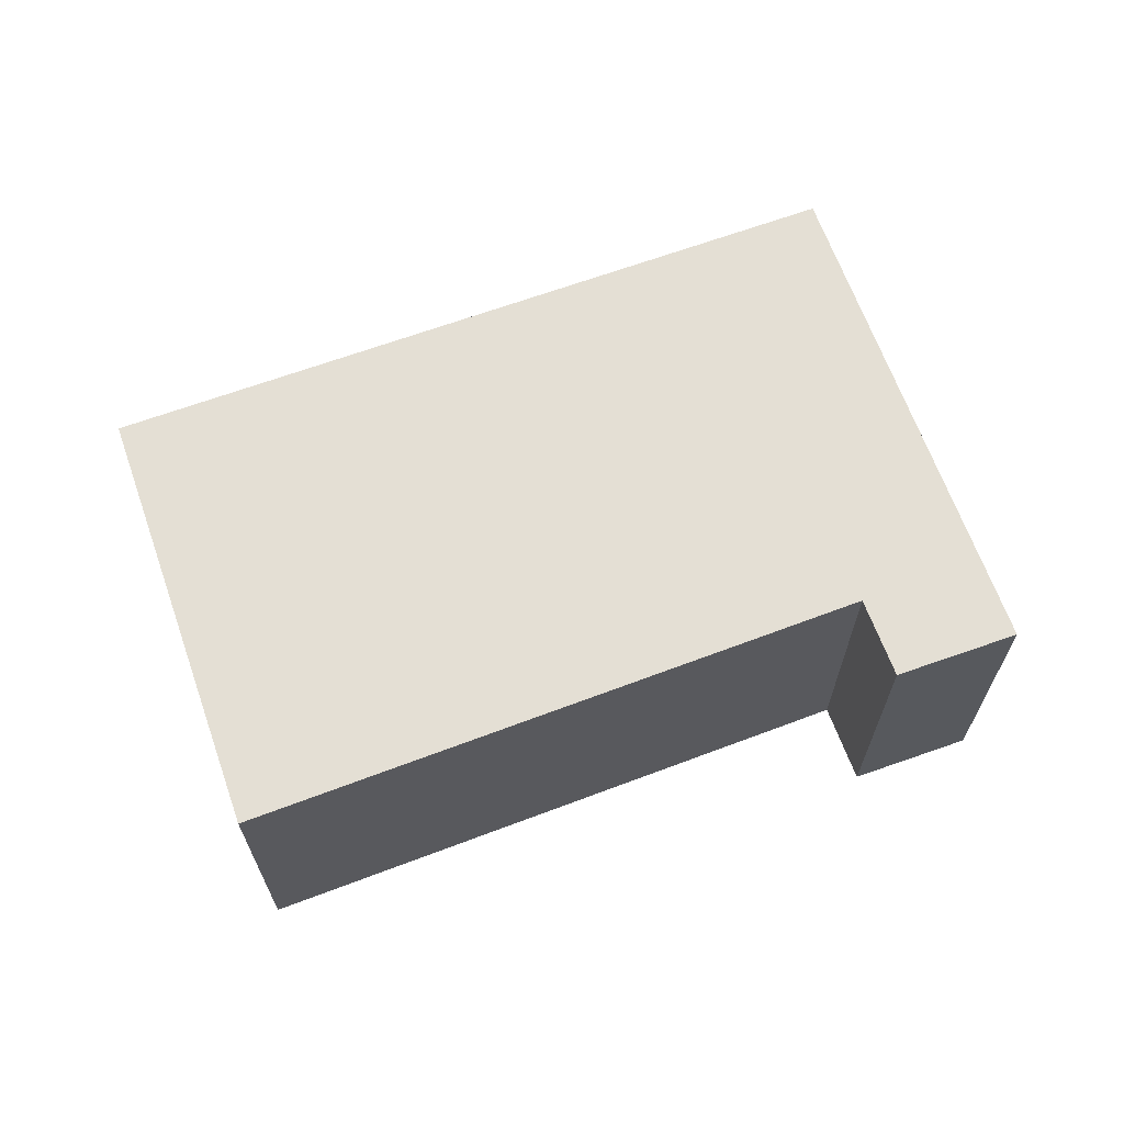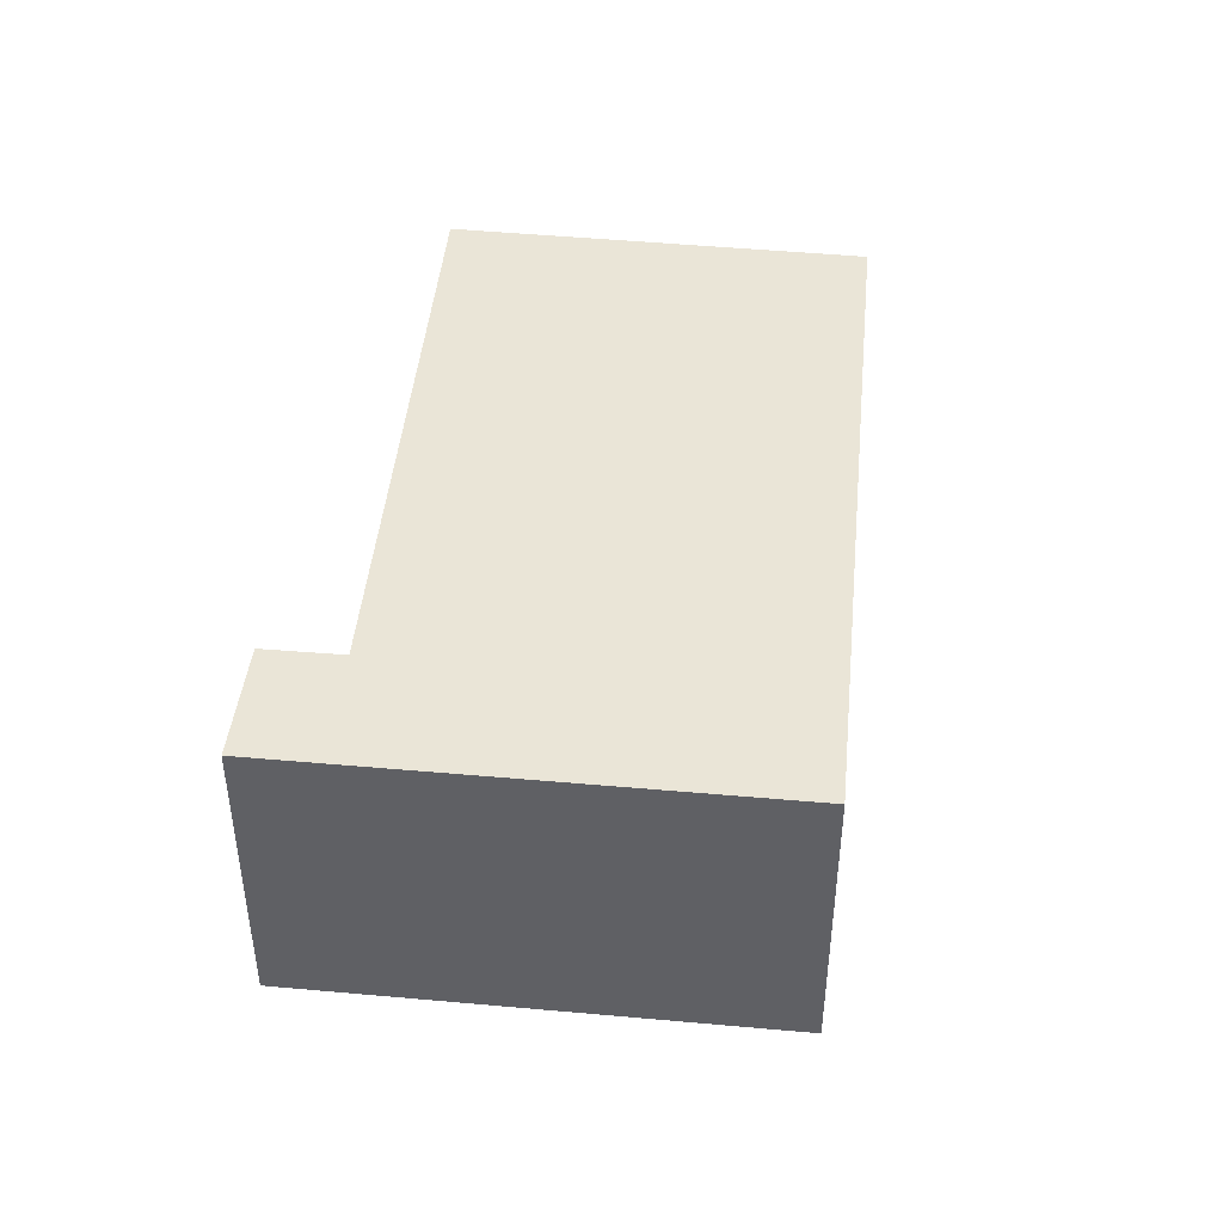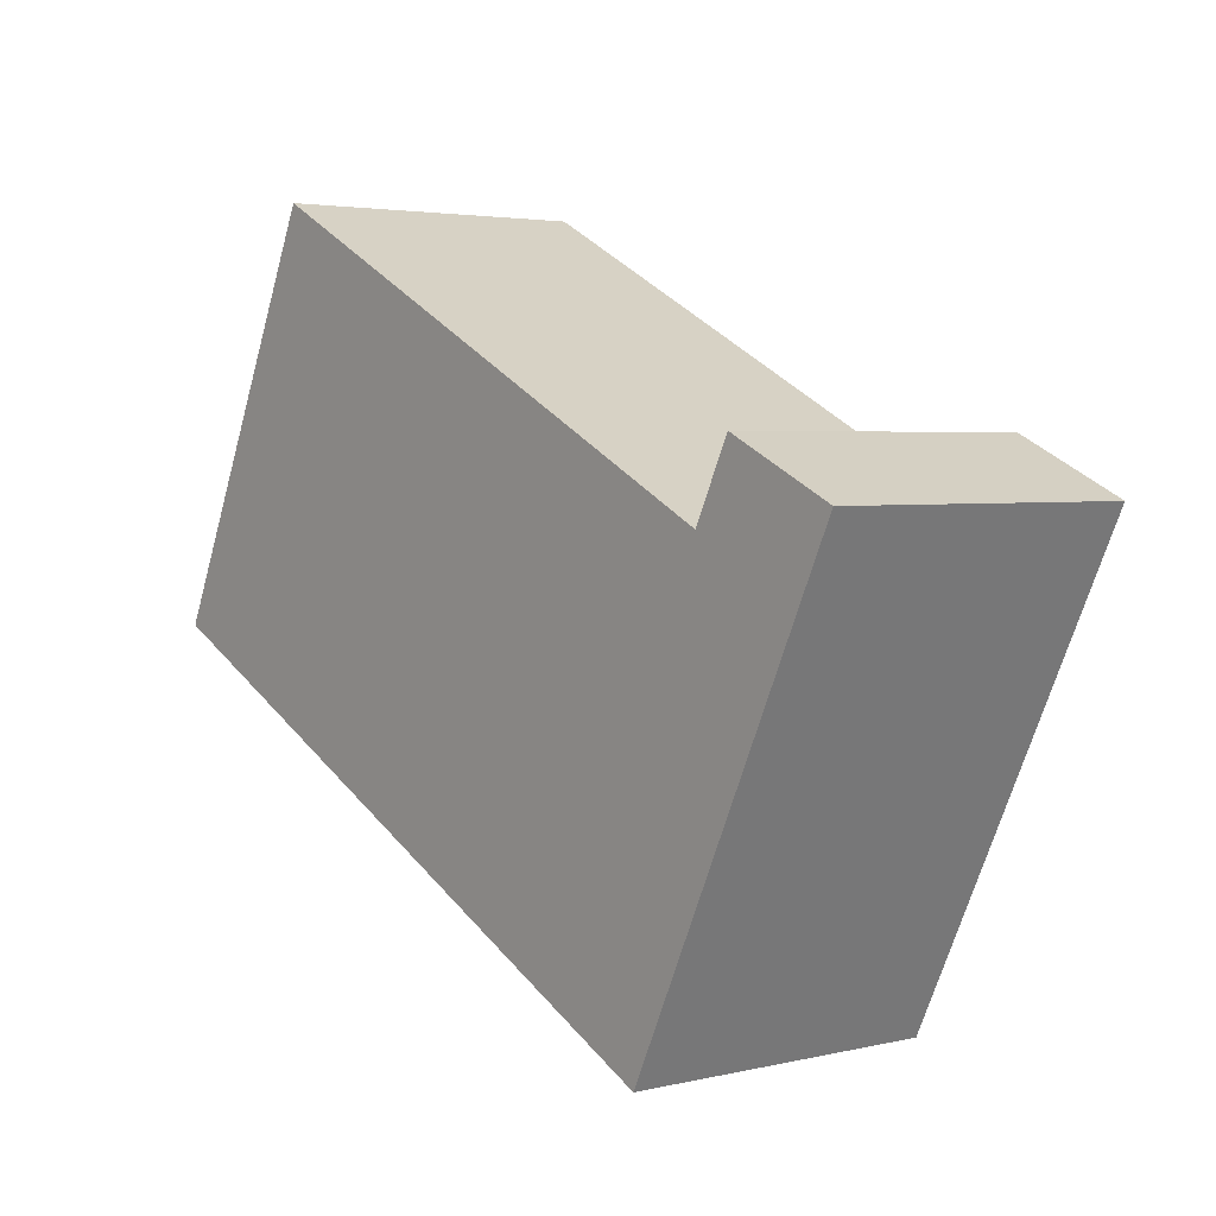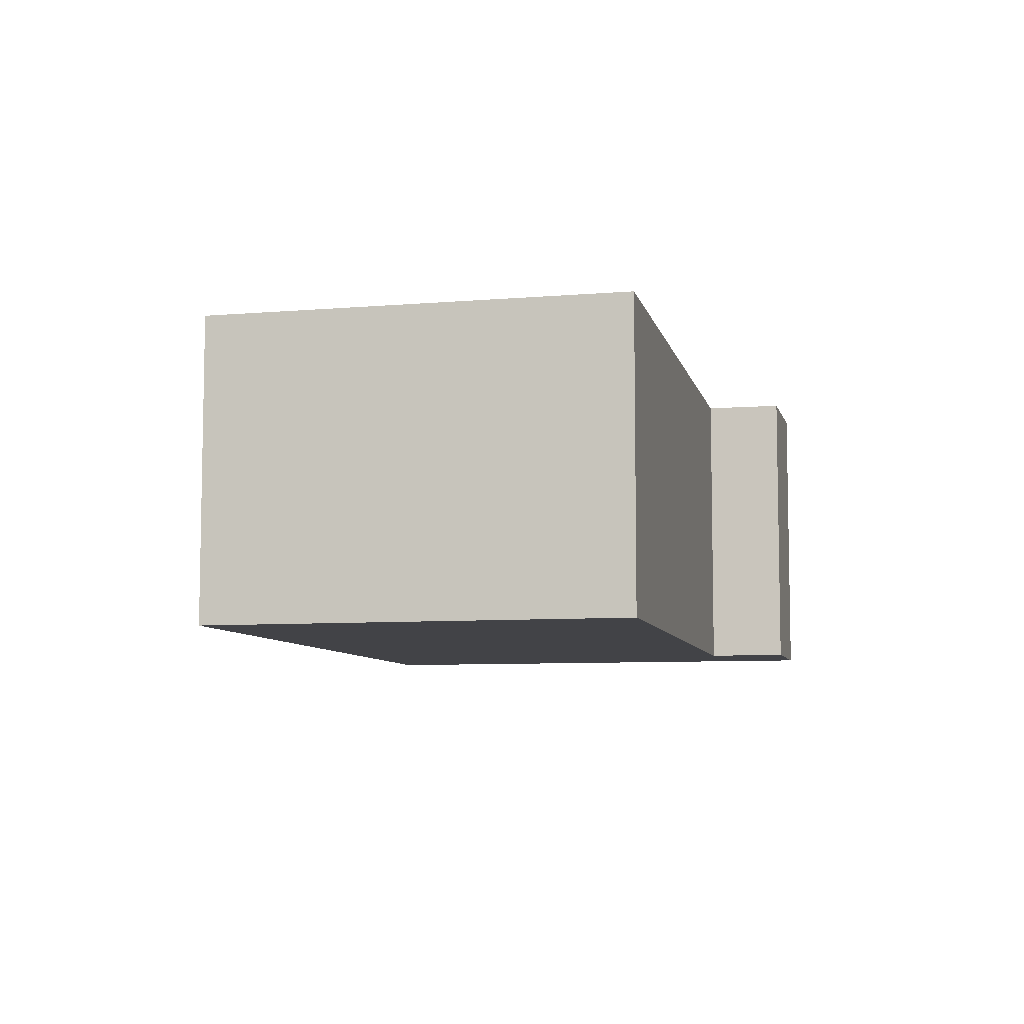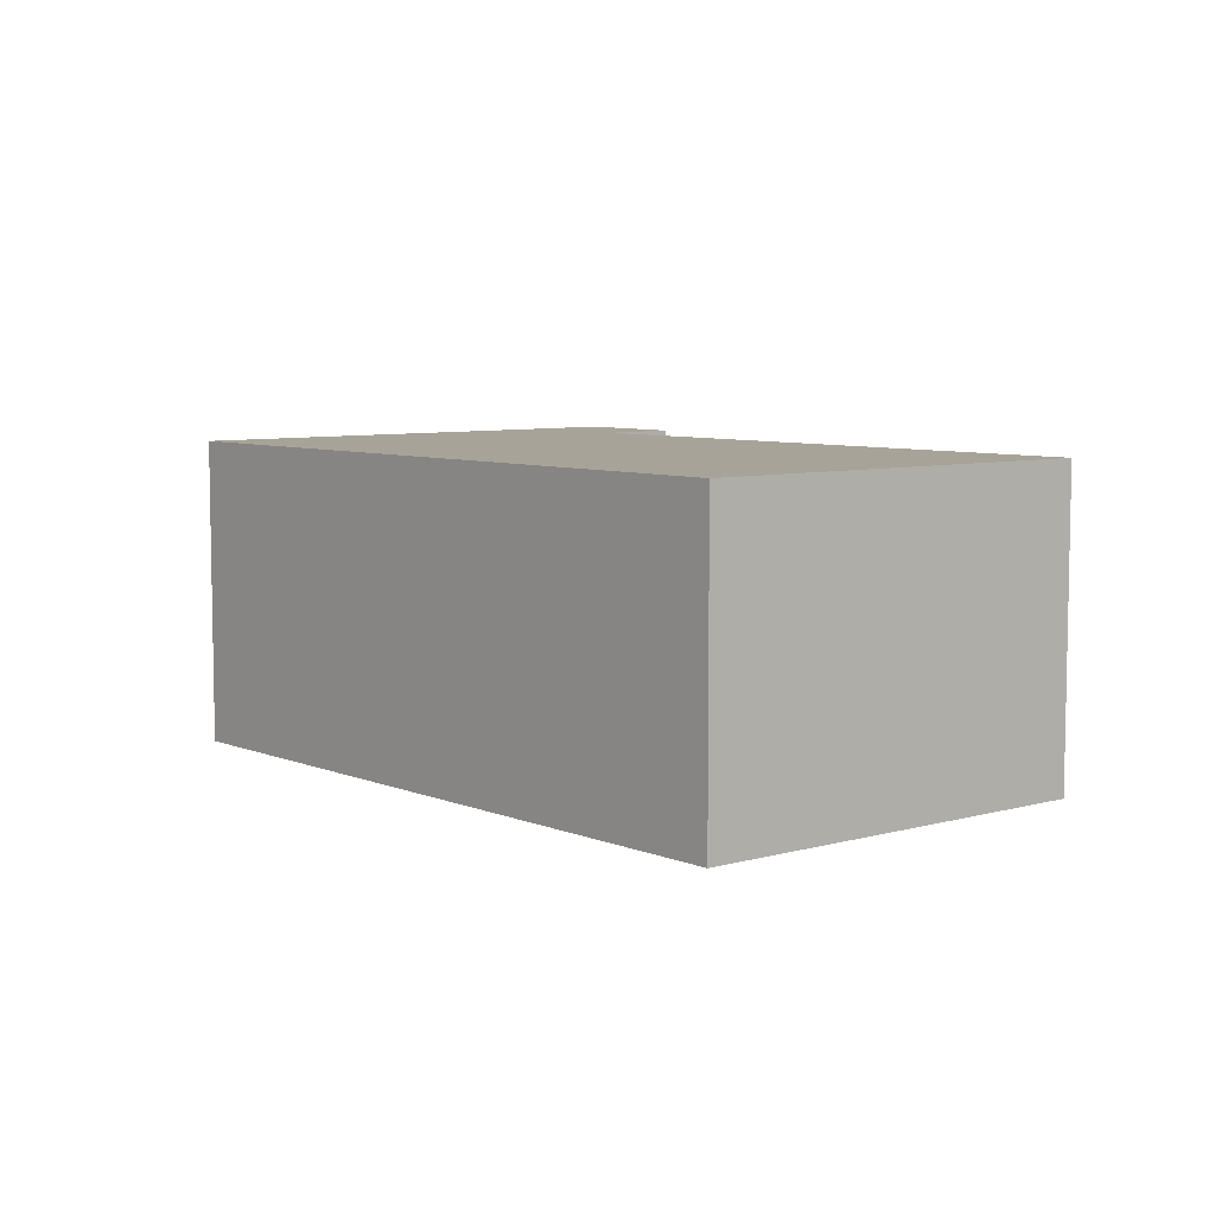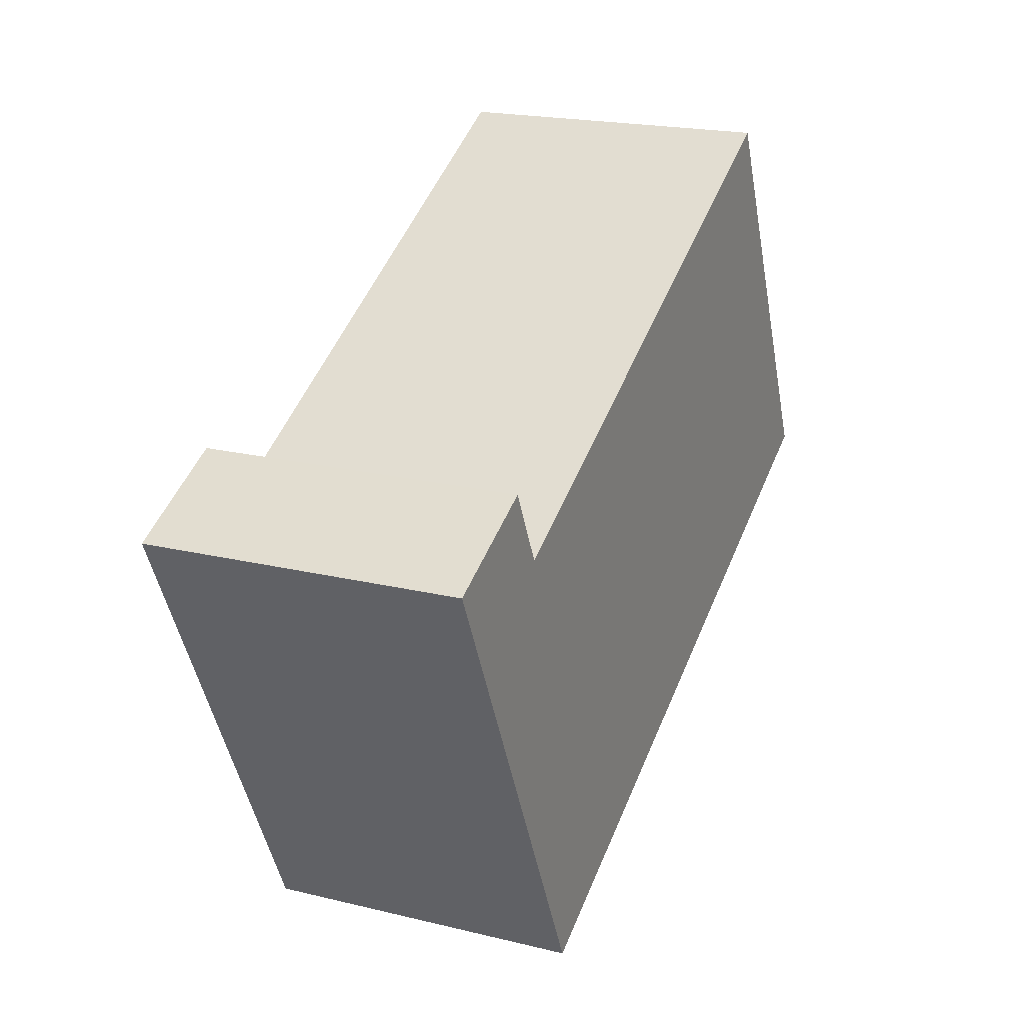
<metadata>
{"format":"obj","ext":"obj","renderer":"f3d","projection":"perspective","resolution":1024,"background":"white","views":[{"elev":66.3,"azim":5.9,"up":"+Y"},{"elev":44.1,"azim":121.8,"up":"+Y"},{"elev":3.4,"azim":51.5,"up":"+Z"},{"elev":-7.4,"azim":-51.1,"up":"+Y"},{"elev":6.9,"azim":-104.2,"up":"+Y"},{"elev":20.2,"azim":114.0,"up":"+Z"}]}
</metadata>
<code>
v  9.58 4.395 -4.676
v  11.13 4.395 2.603
v  12.73 4.395 1.843
v  10.62 4.395 1.56
v  2.629 4.395 5.575
v  0 4.395 2.691e-16
v  11.13 -1.594e-16 2.603
v  12.73 -1.129e-16 1.843
v  2.629 -3.414e-16 5.575
v  10.62 -9.552e-17 1.56
v  9.58 2.863e-16 -4.676
v  0 0 0
g defaultobject
f 1 2 3
f 2 1 4
f 4 1 5
f 5 1 6
f 7 3 2
f 3 7 8
f 9 4 5
f 4 9 10
f 8 1 3
f 1 8 11
f 11 6 1
f 6 11 12
f 12 5 6
f 5 12 9
f 10 2 4
f 2 10 7
f 7 11 8
f 11 7 10
f 11 10 12
f 12 10 9

</code>
